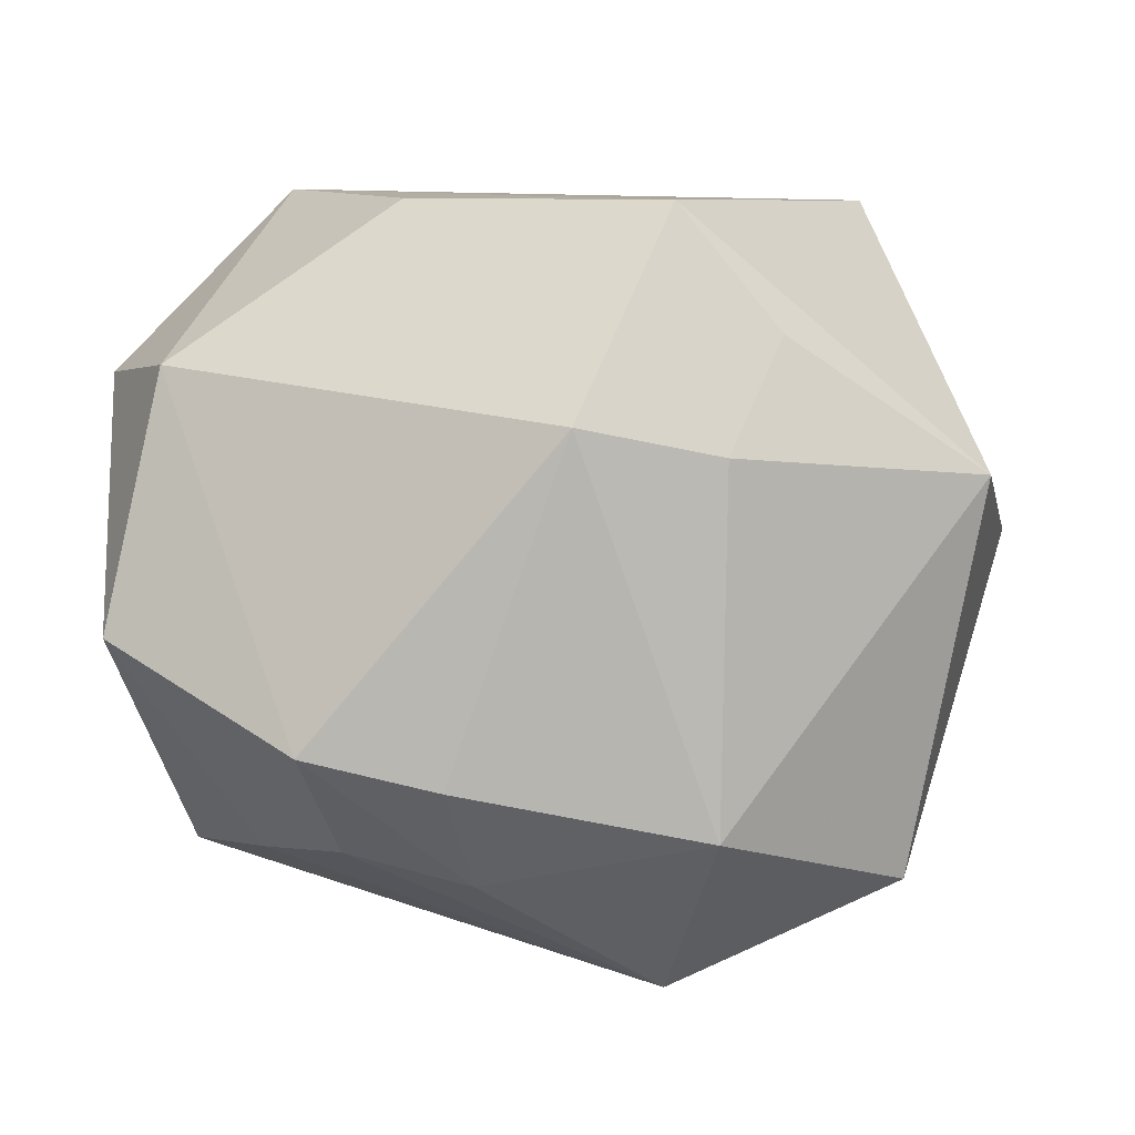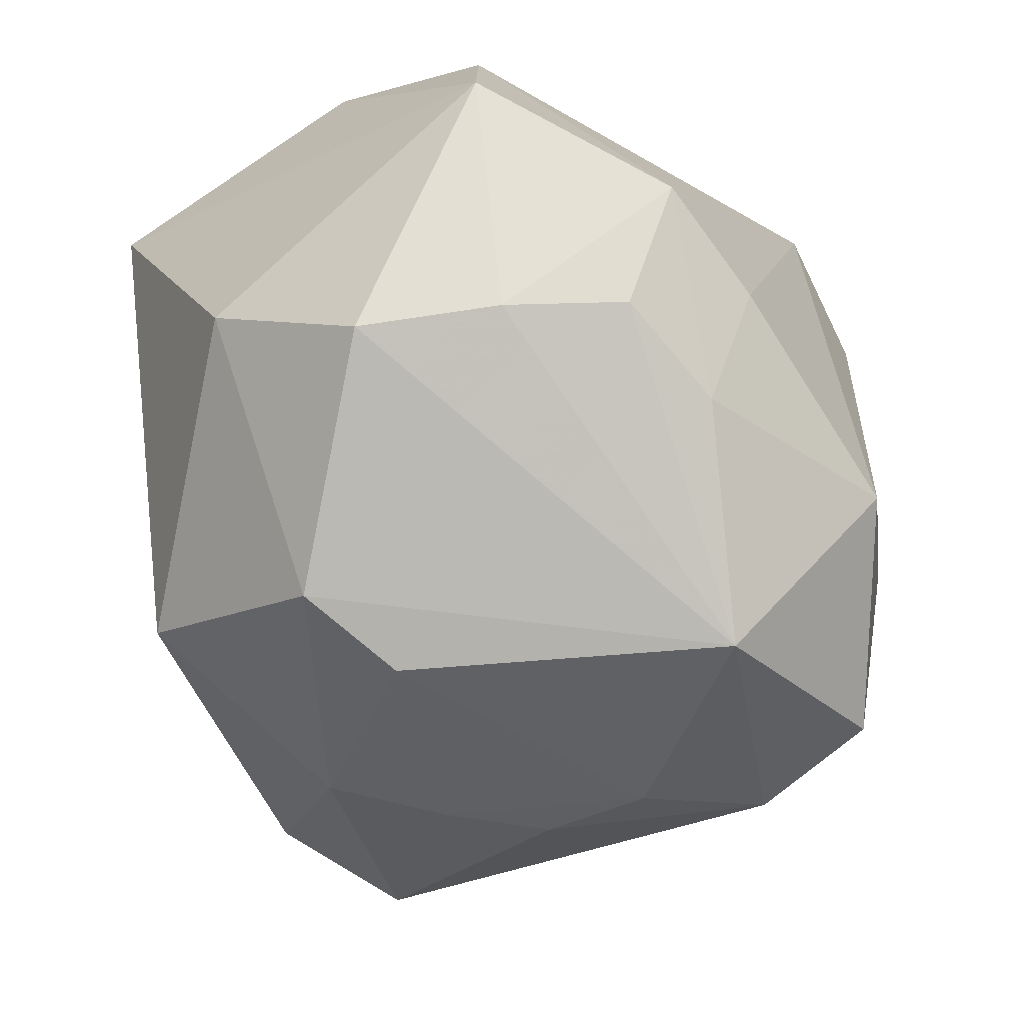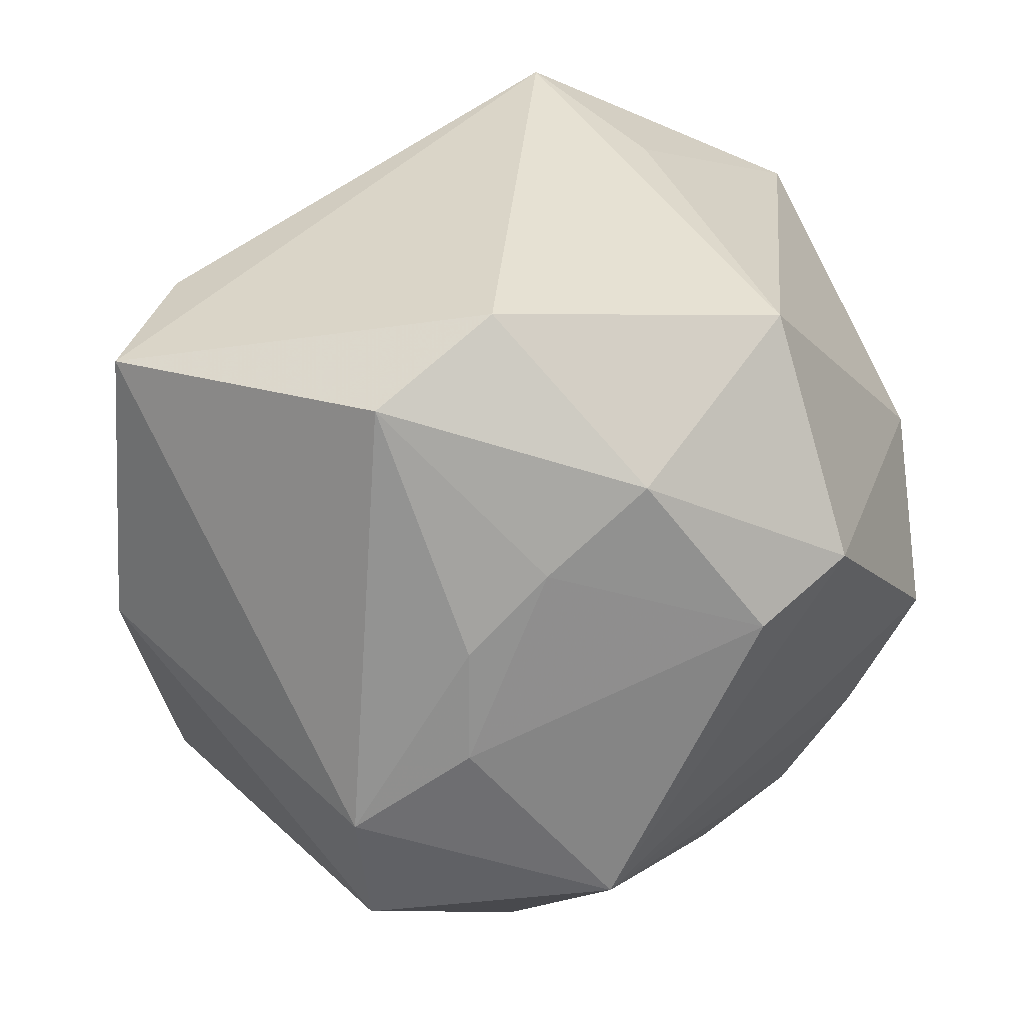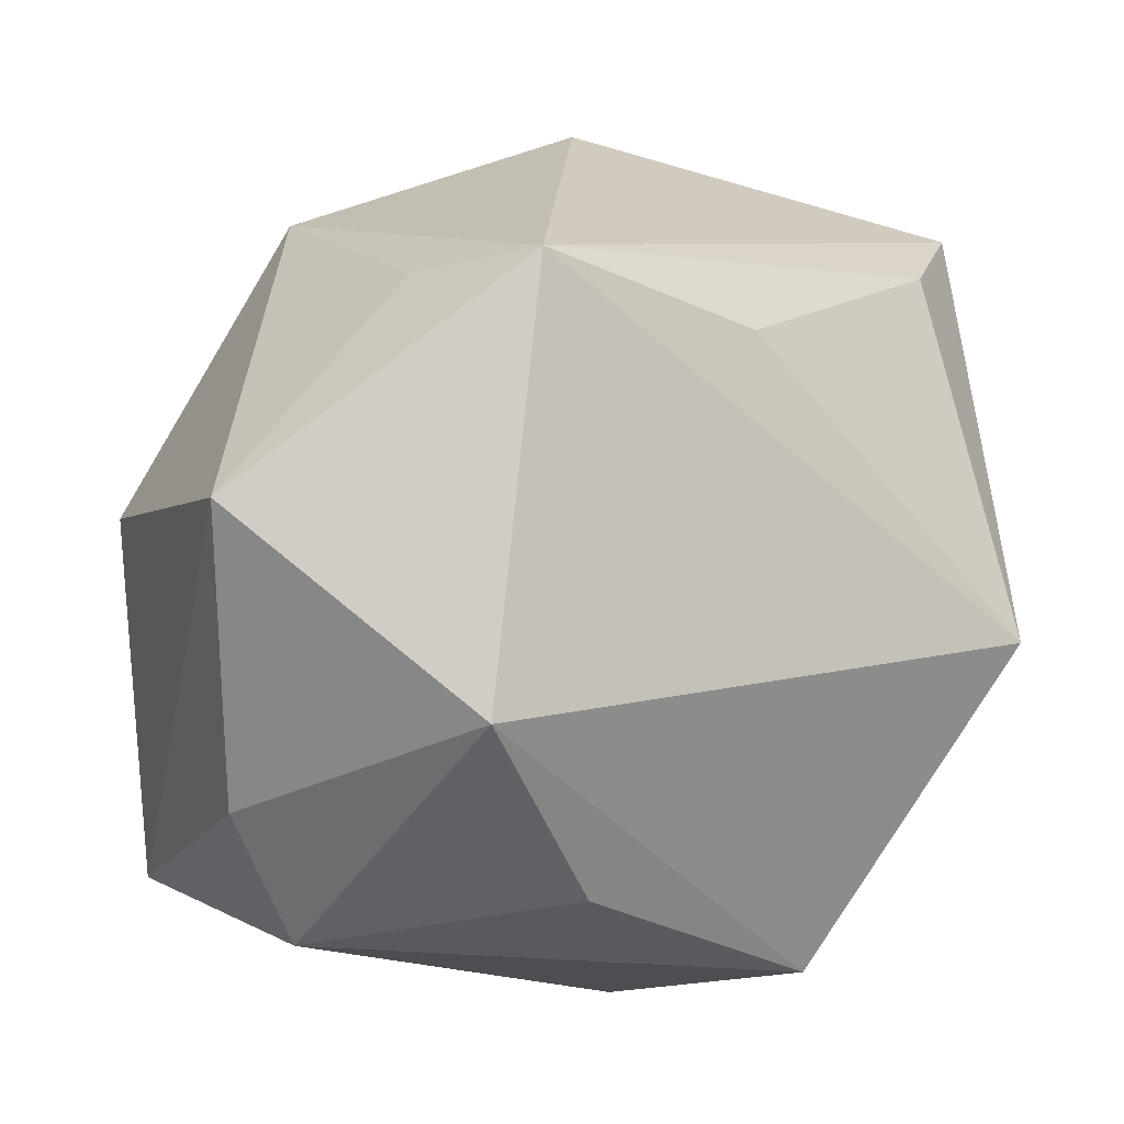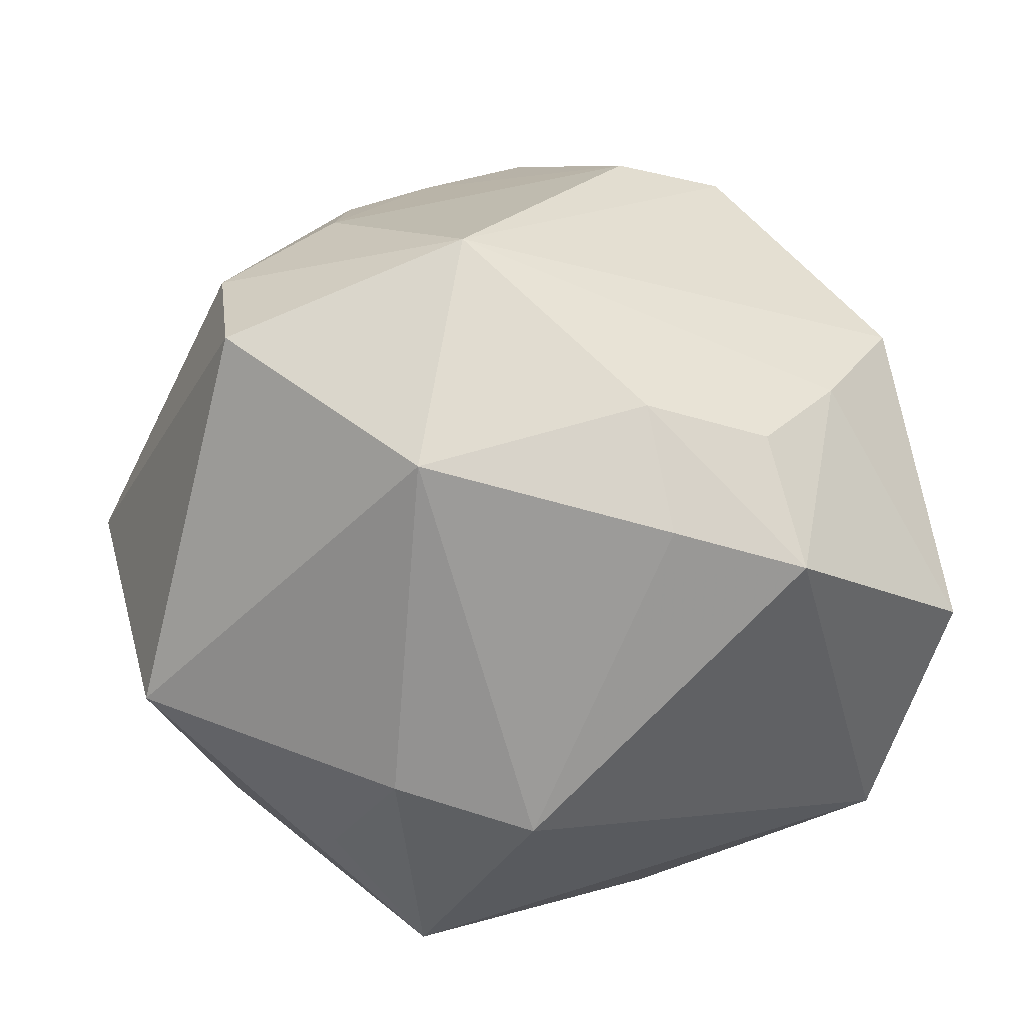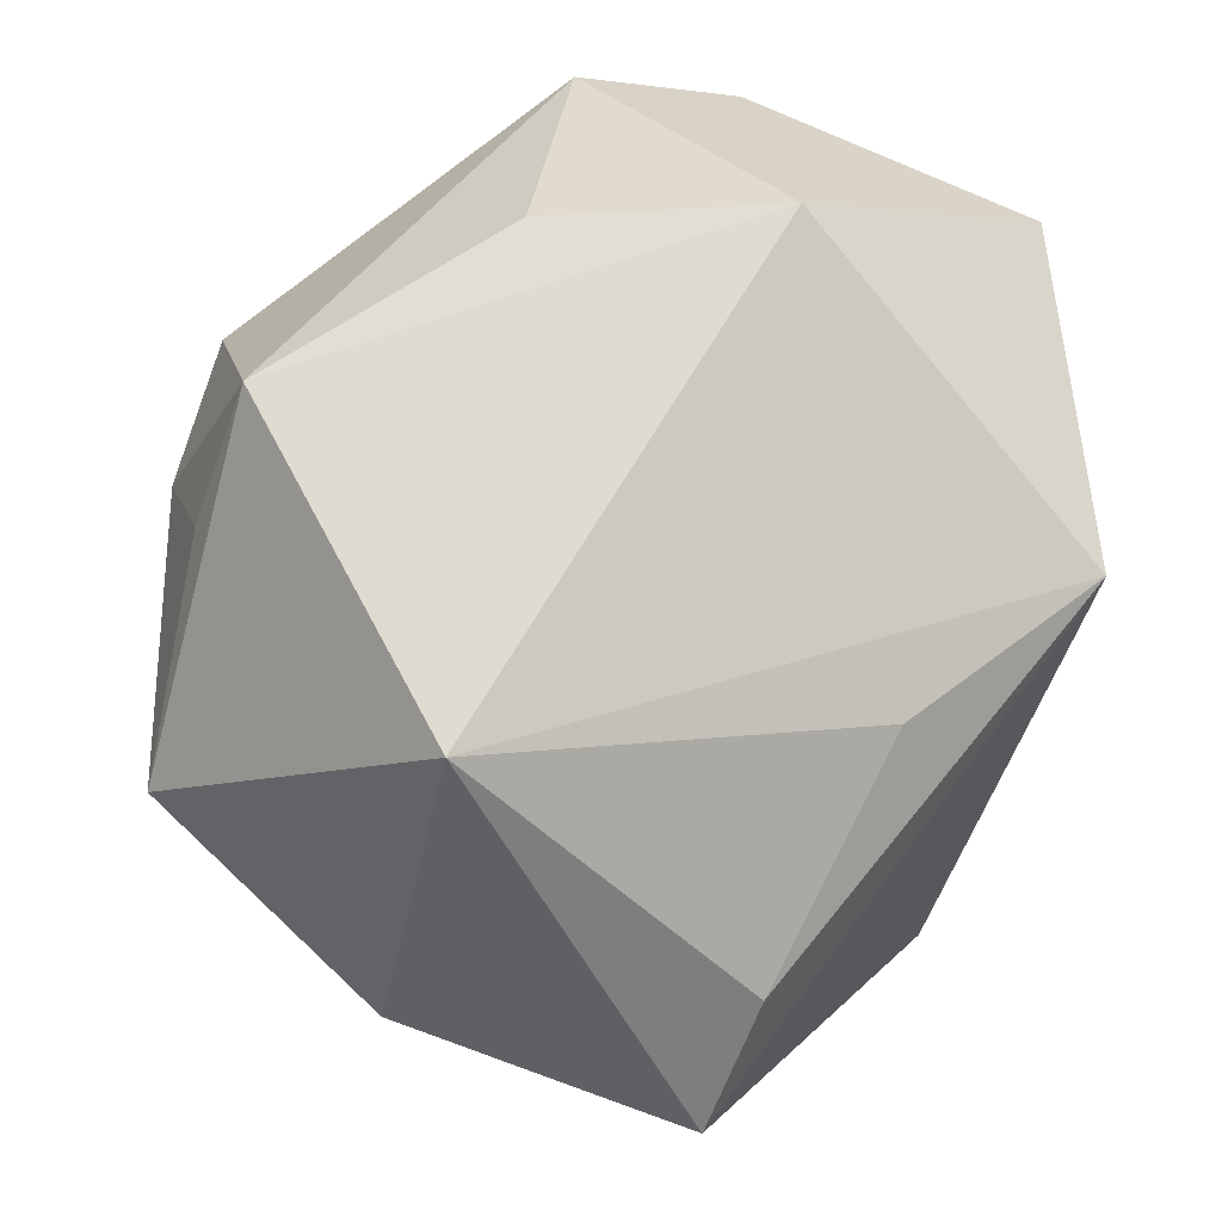
<metadata>
{"format":"obj","ext":"obj","renderer":"f3d","projection":"perspective","resolution":1024,"background":"white","views":[{"elev":5.5,"azim":-5.0,"up":"+Z"},{"elev":-61.1,"azim":-55.5,"up":"+Z"},{"elev":35.4,"azim":153.9,"up":"+Y"},{"elev":23.1,"azim":-28.3,"up":"+Y"},{"elev":-65.9,"azim":176.2,"up":"+Y"},{"elev":69.2,"azim":115.5,"up":"+Z"}]}
</metadata>
<code>
v -0.02063 0.03913 -0.02725
v -0.01132 -0.0358 -0.03209
v 0.0139 -0.04394 -0.0264
v 0.03904 -0.01157 -0.03498
v -0.04442 -0.02525 0.02342
v 0.05441 -0.000137 0.002916
v -0.04192 -0.007125 -0.03171
v 0.003608 0.02949 -0.03973
v 0.01449 -0.04482 0.01415
v -0.03035 0.007027 0.04357
v 0.02638 -0.001512 -0.0402
v 0.01001 0.03731 0.02724
v 0.0101 -0.03502 0.04086
v 0.03894 0.03582 0.0165
v -0.01438 0.0495 0.02468
v 0.01499 0.04646 -0.02318
v -0.01495 -0.04442 -0.02044
v -0.05067 -0.007991 0.02227
v -0.05067 -0.02963 -0.005641
v -0.05067 0.02769 0.02196
v -0.01803 -0.01768 0.04159
v -0.008866 0.01014 -0.04642
v -0.03025 -0.04353 -0.01672
v 0.0367 0.0007588 0.04222
v 0.03698 -0.02731 -0.03385
v -0.02546 -0.0339 -0.02842
v -0.0217 0.01421 -0.04332
v -0.02241 0.04356 0.00947
v 0.01568 0.02034 -0.03876
v 0.01051 -0.02405 -0.04642
v 0.05123 0.03514 0.00367
v -0.00188 -0.047 0.01746
v 0.02519 0.01164 -0.03783
v 0.02154 -0.03634 0.02676
v 0.04522 -0.03145 0.01144
v -0.034 -0.02198 -0.02998
v -0.04733 0.01072 -0.01692
v 0.03069 0.0395 -0.02583
f 37 7 19
f 10 24 15
f 6 4 31
f 31 24 6
f 6 24 35
f 25 3 30
f 30 4 25
f 35 3 25
f 25 6 35
f 4 6 25
f 9 3 35
f 9 32 3
f 10 5 21
f 14 24 31
f 31 15 14
f 10 15 20
f 1 37 20
f 20 37 19
f 30 3 2
f 2 26 30
f 36 7 30
f 30 26 36
f 19 7 36
f 26 2 23
f 23 5 19
f 32 5 23
f 19 36 23
f 23 36 26
f 11 4 30
f 30 7 27
f 1 8 27
f 27 37 1
f 7 37 27
f 16 8 1
f 1 15 16
f 16 15 31
f 32 9 13
f 35 24 13
f 13 5 32
f 13 21 5
f 13 24 10
f 10 21 13
f 12 15 24
f 24 14 12
f 12 14 15
f 18 5 10
f 10 20 18
f 19 5 18
f 18 20 19
f 28 15 1
f 1 20 28
f 28 20 15
f 3 32 17
f 32 23 17
f 17 2 3
f 17 23 2
f 30 27 22
f 22 27 8
f 22 11 30
f 8 16 38
f 31 4 38
f 38 16 31
f 34 9 35
f 35 13 34
f 34 13 9
f 4 11 33
f 33 38 4
f 8 38 29
f 38 33 29
f 29 33 11
f 29 22 8
f 11 22 29

</code>
